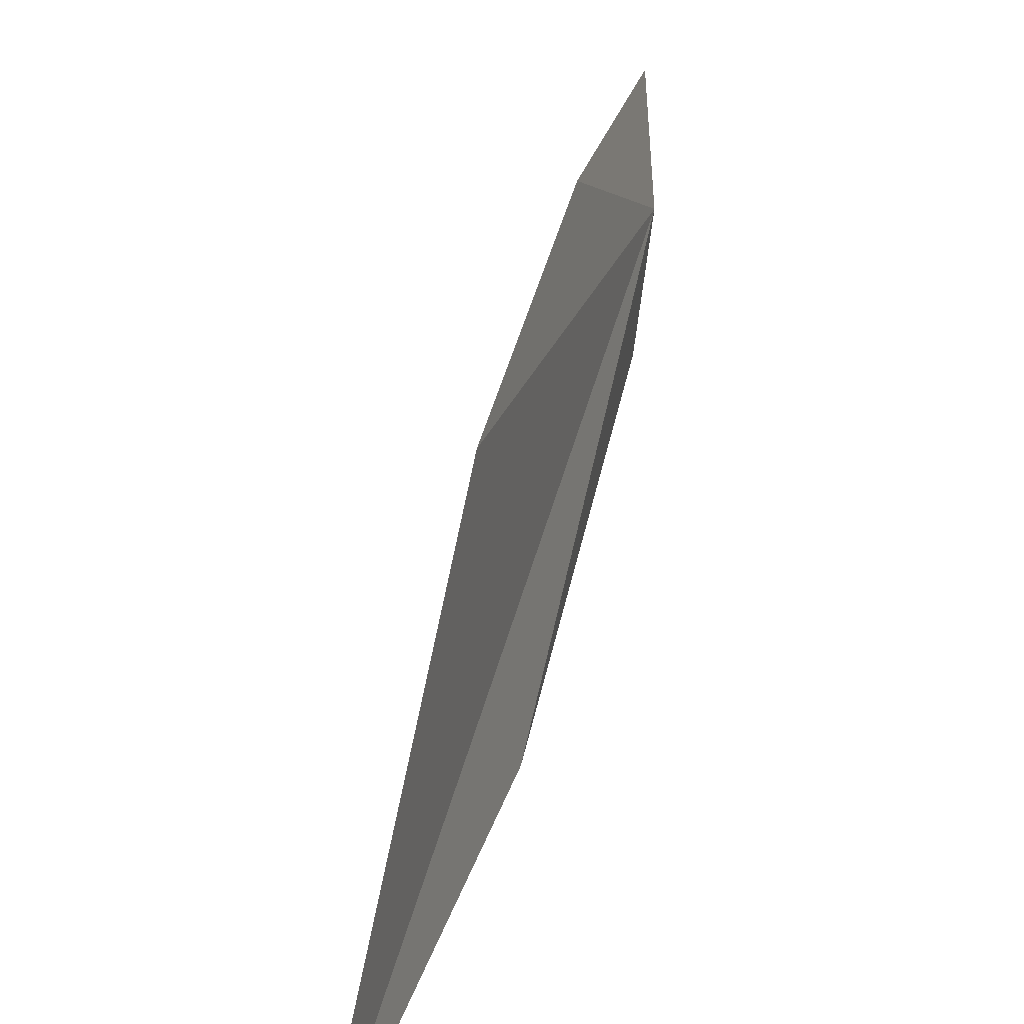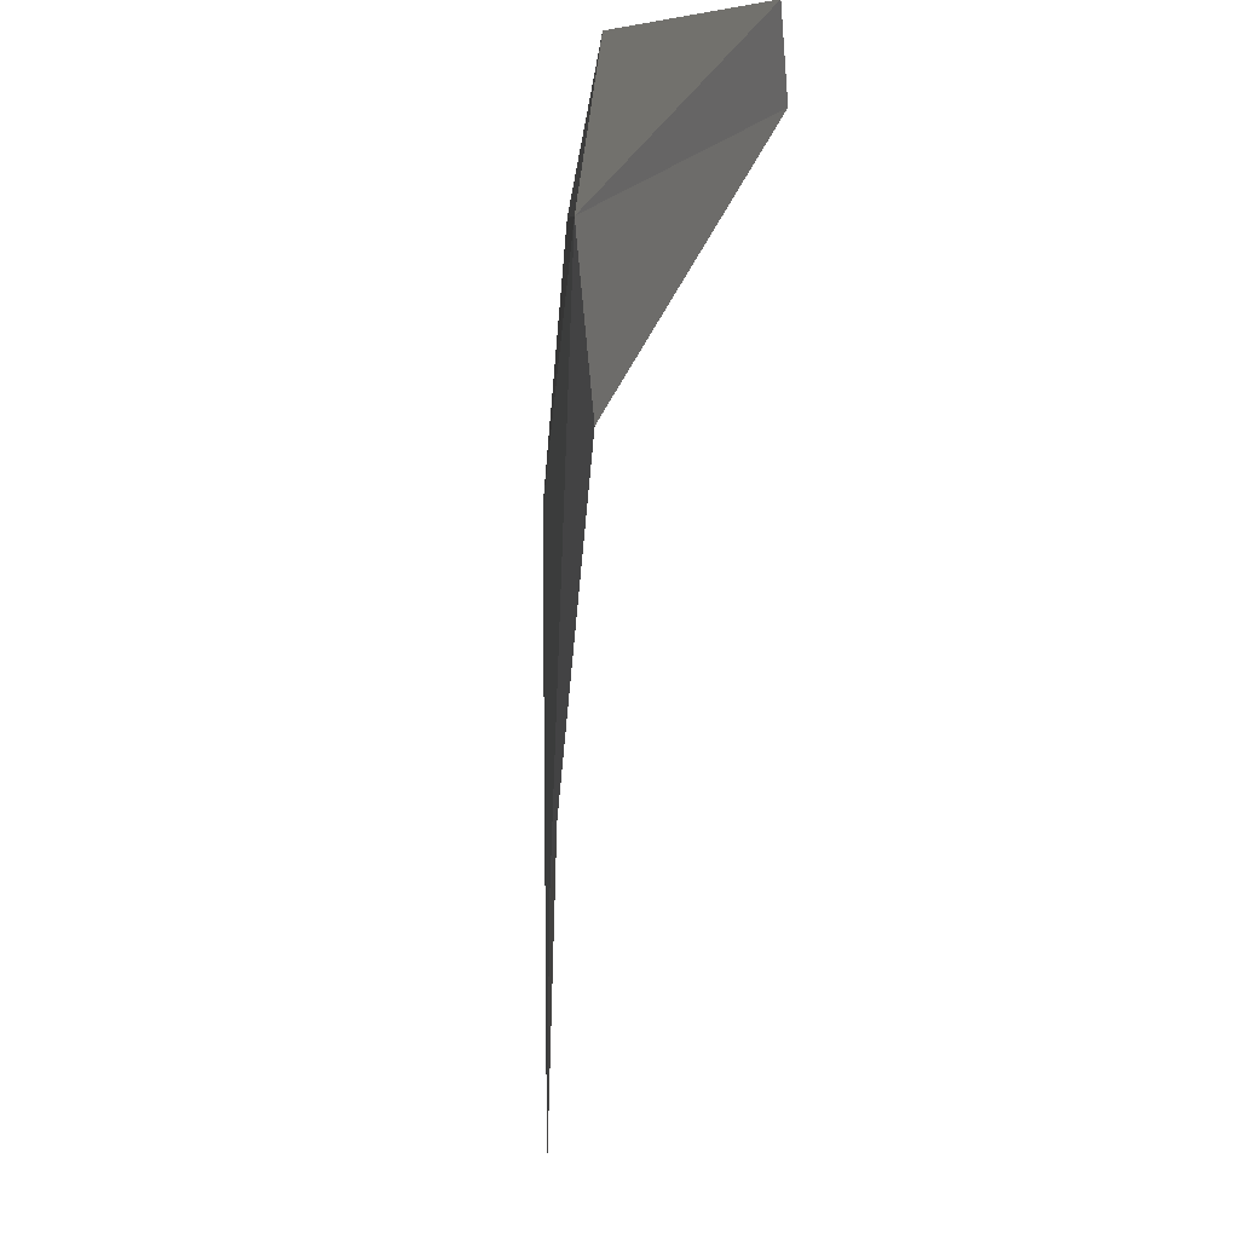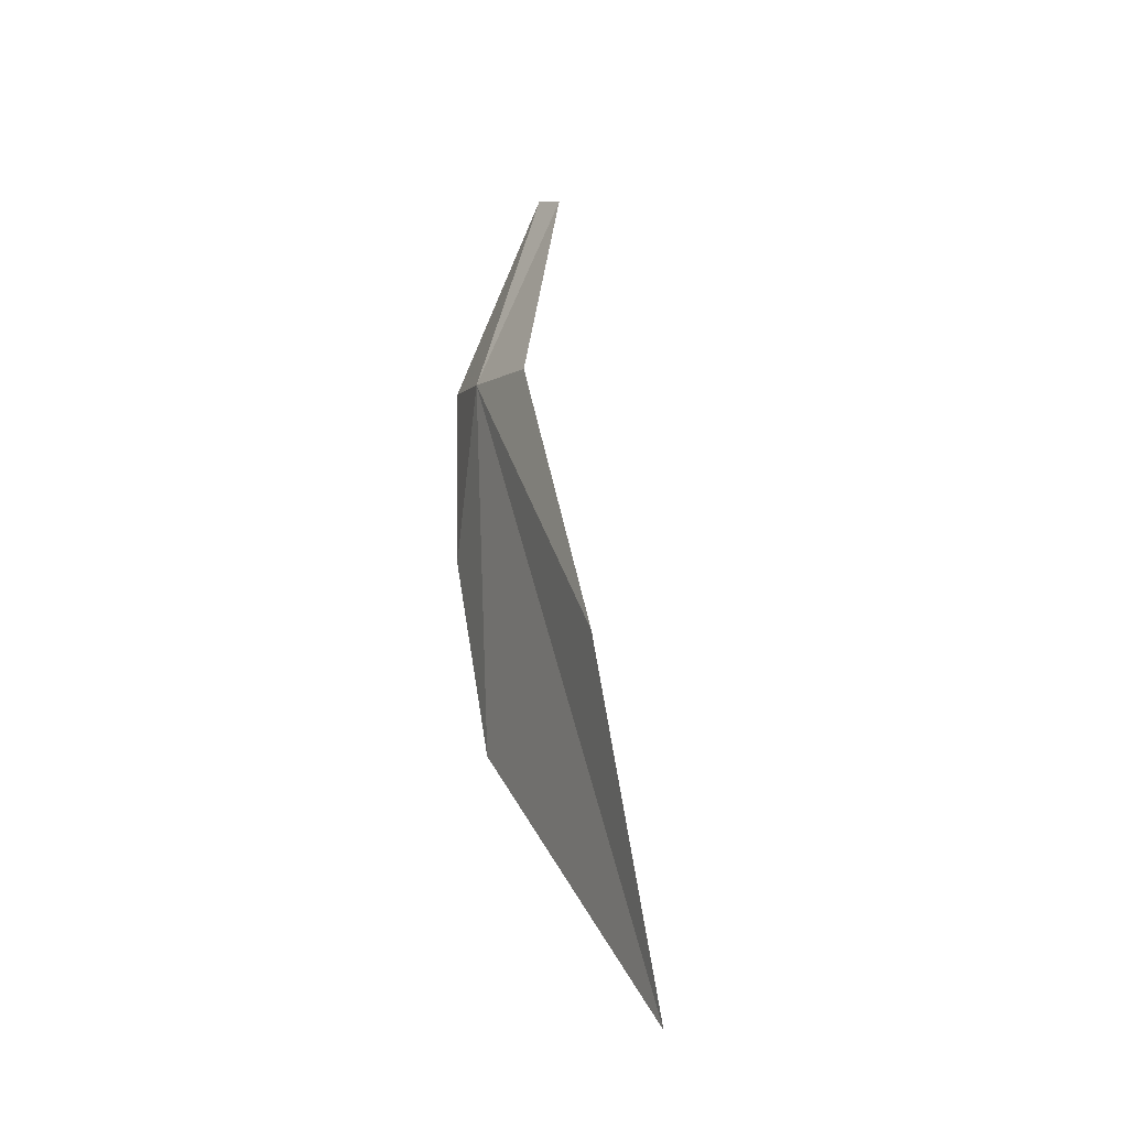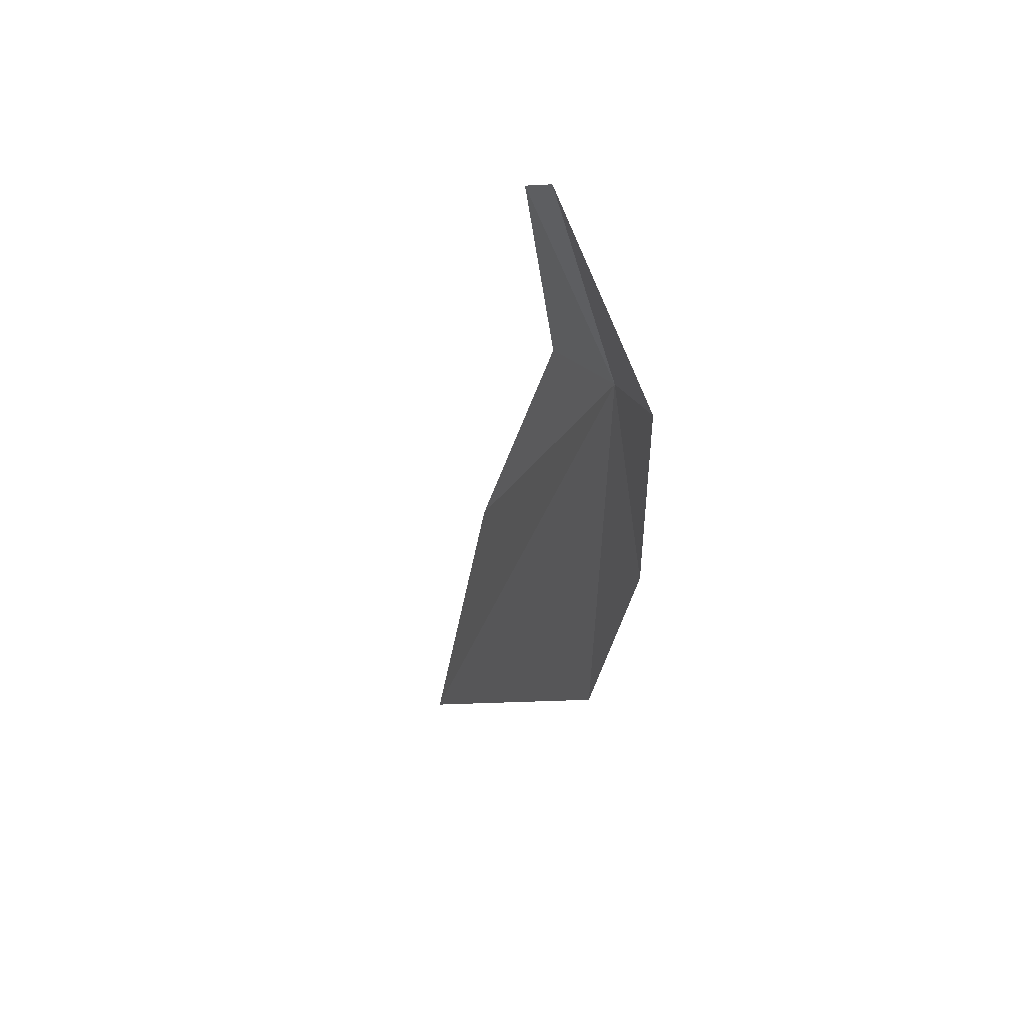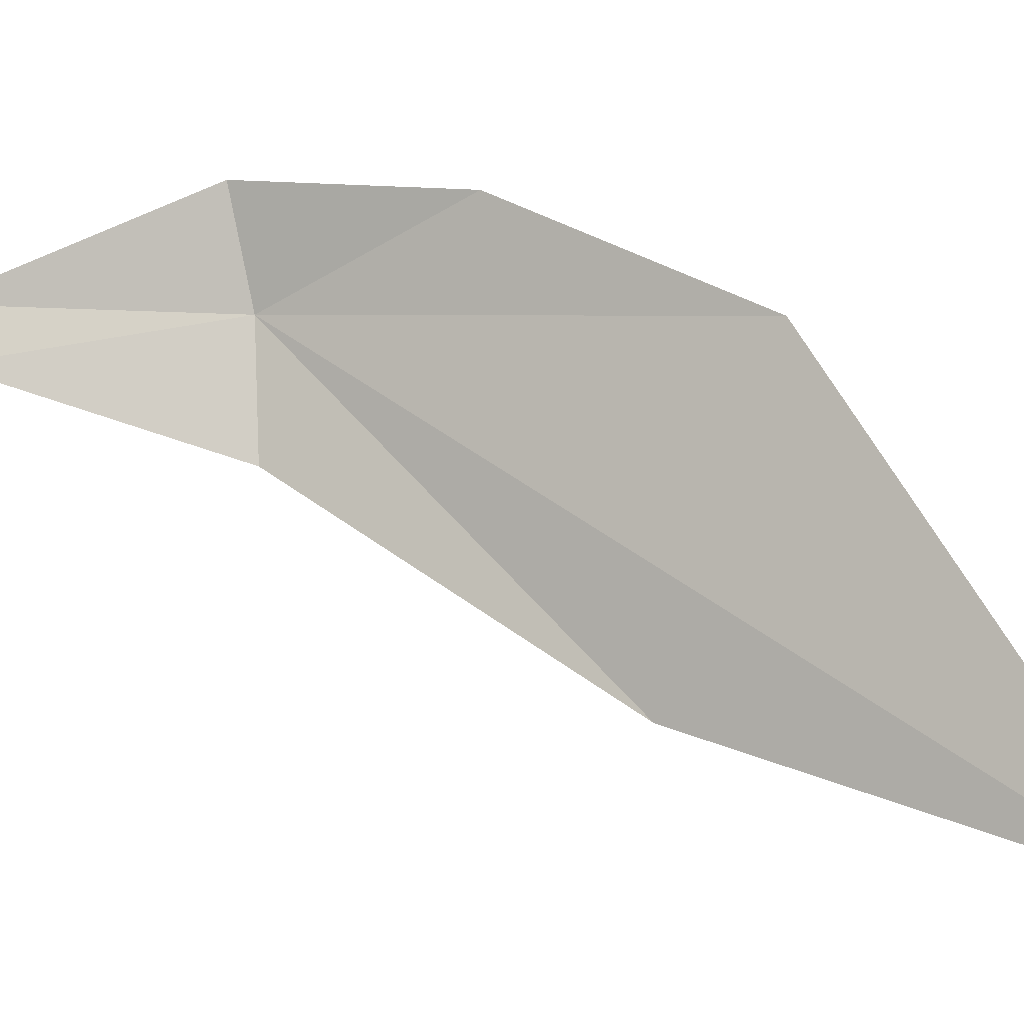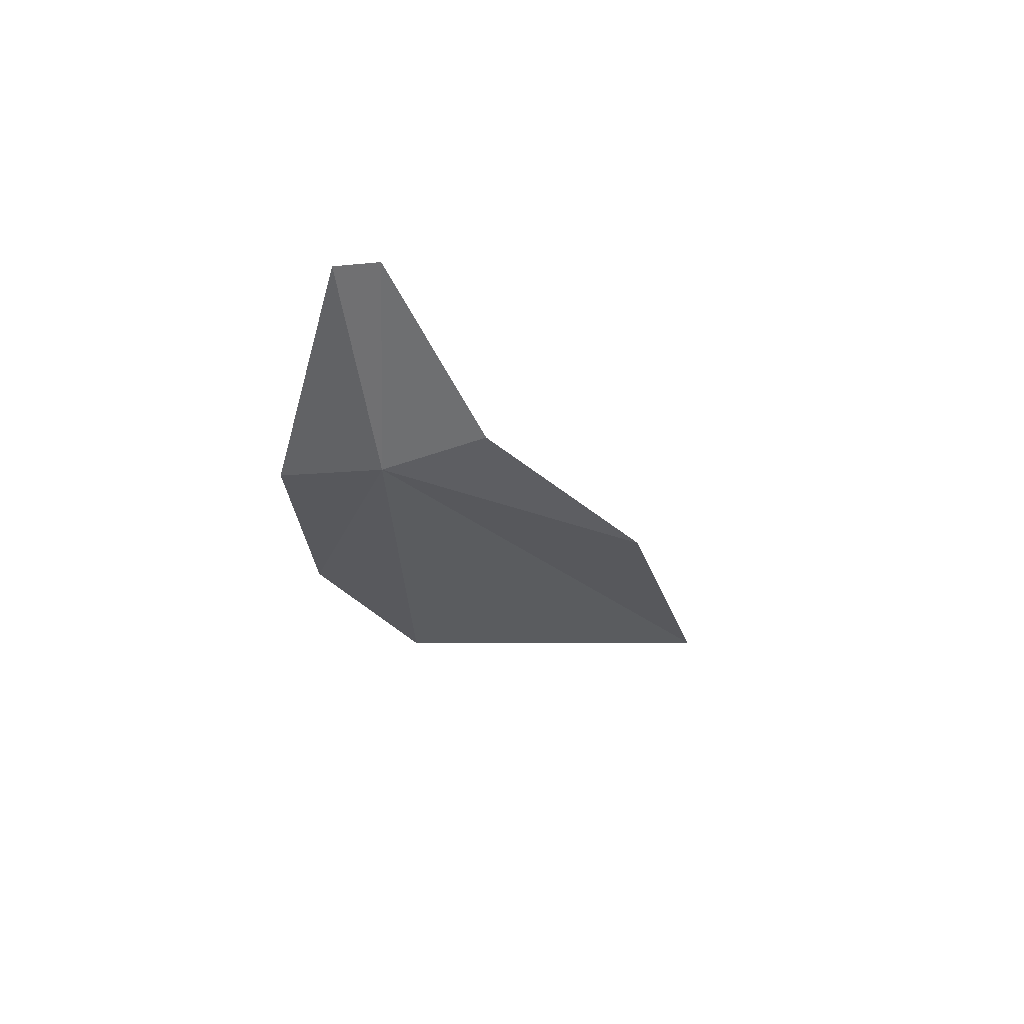
<metadata>
{"format":"obj","ext":"obj","renderer":"f3d","projection":"perspective","resolution":1024,"background":"white","views":[{"elev":25.0,"azim":16.5,"up":"+Z"},{"elev":-17.2,"azim":175.3,"up":"+Z"},{"elev":-10.7,"azim":157.0,"up":"+Y"},{"elev":32.1,"azim":-26.2,"up":"+Y"},{"elev":-2.0,"azim":-66.4,"up":"+Z"},{"elev":59.1,"azim":72.4,"up":"+Y"}]}
</metadata>
<code>
v 134 93.66 32.73
v 133.6 93.32 28.92
v 133.7 82.92 22.73
v 131.1 100.9 31.5
v 131.3 101.5 33.08
v 133.5 94.22 36.09
v 133.7 87.36 35.46
v 133 70.56 19.23
v 133.7 79.65 32.1
f 1 3 2
f 1 2 4
f 1 4 5
f 1 6 7
f 1 8 3
f 1 9 8
f 1 7 9
f 1 5 6

</code>
